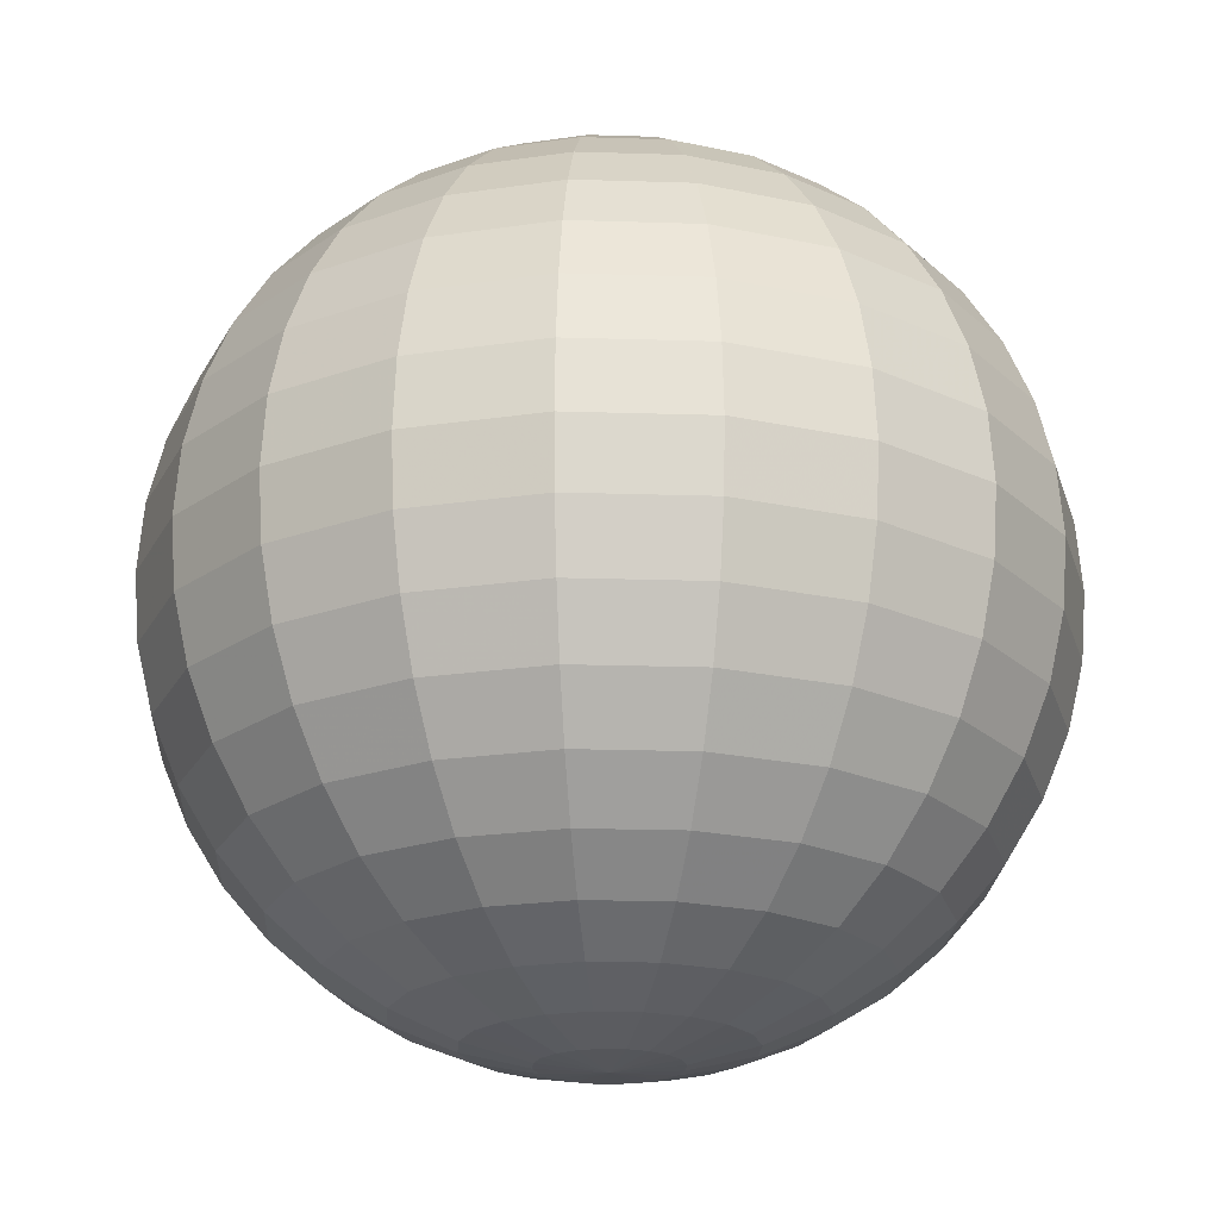
<metadata>
{"format":"obj","ext":"obj","renderer":"f3d","projection":"perspective","resolution":1024,"background":"white","views":[{"elev":-21.4,"azim":-138.2,"up":"+Y"}]}
</metadata>
<code>
g SkyDome
v 0.06328 -0.4938 -0.04597
v 0 -0.5 0
v 0.07439 -0.4938 -0.02417
v 0.125 -0.4755 -0.09082
v 0.1469 -0.4755 -0.04775
v 0.1836 -0.4455 -0.1334
v 0.2159 -0.4455 -0.07015
v 0.2378 -0.4045 -0.1727
v 0.2795 -0.4045 -0.09082
v 0.286 -0.3536 -0.2078
v 0.3362 -0.3536 -0.1093
v 0.3273 -0.2939 -0.2378
v 0.3847 -0.2939 -0.125
v 0.3604 -0.227 -0.2619
v 0.4237 -0.227 -0.1377
v 0.3847 -0.1545 -0.2795
v 0.4523 -0.1545 -0.1469
v 0.3995 -0.07822 -0.2903
v 0.4697 -0.07822 -0.1526
v 0.4045 0 -0.2939
v 0.4755 0 -0.1545
v 0.3995 0.07822 -0.2903
v 0.4697 0.07822 -0.1526
v 0.3847 0.1545 -0.2795
v 0.4523 0.1545 -0.1469
v 0.3604 0.227 -0.2619
v 0.4237 0.227 -0.1377
v 0.3273 0.2939 -0.2378
v 0.3847 0.2939 -0.125
v 0.286 0.3536 -0.2078
v 0.3362 0.3536 -0.1093
v 0.2378 0.4045 -0.1727
v 0.2795 0.4045 -0.09082
v 0.1836 0.4455 -0.1334
v 0.2159 0.4455 -0.07015
v 0.125 0.4755 -0.09082
v 0.1469 0.4755 -0.04775
v 0.06328 0.4938 -0.04597
v 0.07439 0.4938 -0.02417
v 0 0.5 0
v 0.04597 0.4938 -0.06328
v 0 0.5 0
v 0.09082 0.4755 -0.125
v 0.1334 0.4455 -0.1836
v 0.1727 0.4045 -0.2378
v 0.02417 0.4938 -0.07439
v 0 0.5 0
v 0.04775 0.4755 -0.1469
v 0.2078 0.3536 -0.286
v 0.07015 0.4455 -0.2159
v 0 0.4938 -0.07822
v 0 0.5 0
v 0 0.4755 -0.1545
v 0.09082 0.4045 -0.2795
v 0.2378 0.2939 -0.3273
v -0.02417 0.4938 -0.07439
v 0 0.5 0
v 0 0.4455 -0.227
v 0.1093 0.3536 -0.3362
v 0.2619 0.227 -0.3604
v -0.04775 0.4755 -0.1469
v 0 0.4045 -0.2939
v 0.125 0.2939 -0.3847
v 0.2795 0.1545 -0.3847
v -0.04597 0.4938 -0.06328
v 0 0.5 0
v -0.07015 0.4455 -0.2159
v 0 0.3536 -0.3536
v 0.1377 0.227 -0.4237
v 0.2903 0.07822 -0.3995
v -0.09082 0.4755 -0.125
v -0.09082 0.4045 -0.2795
v 0 0.2939 -0.4045
v 0.1469 0.1545 -0.4523
v 0.2939 0 -0.4045
v -0.06328 0.4938 -0.04597
v 0 0.5 0
v -0.1093 0.3536 -0.3362
v 0 0.227 -0.4455
v 0.1526 0.07822 -0.4697
v 0.2903 -0.07822 -0.3995
v -0.125 0.2939 -0.3847
v 0 0.1545 -0.4755
v 0.1545 0 -0.4755
v 0.2795 -0.1545 -0.3847
v -0.1377 0.227 -0.4237
v 0 0.07822 -0.4938
v 0.1526 -0.07822 -0.4697
v 0.2619 -0.227 -0.3604
v -0.1469 0.1545 -0.4523
v 0 0 -0.5
v 0.1469 -0.1545 -0.4523
v 0.2378 -0.2939 -0.3273
v -0.1526 0.07822 -0.4697
v 0 -0.07822 -0.4938
v 0.1377 -0.227 -0.4237
v 0.2078 -0.3536 -0.286
v -0.1545 0 -0.4755
v 0 -0.1545 -0.4755
v 0.125 -0.2939 -0.3847
v 0.1727 -0.4045 -0.2378
v -0.1526 -0.07822 -0.4697
v 0 -0.227 -0.4455
v 0.1093 -0.3536 -0.3362
v 0.1334 -0.4455 -0.1836
v -0.1469 -0.1545 -0.4523
v 0 -0.2939 -0.4045
v 0.09082 -0.4045 -0.2795
v 0.09082 -0.4755 -0.125
v -0.1377 -0.227 -0.4237
v 0 -0.3536 -0.3536
v 0.07015 -0.4455 -0.2159
v 0.04597 -0.4938 -0.06328
v 0 -0.5 0
v 0.04775 -0.4755 -0.1469
v 0 -0.4045 -0.2939
v -0.125 -0.2939 -0.3847
v 0.02417 -0.4938 -0.07439
v 0 -0.5 0
v 0 -0.4455 -0.227
v -0.1093 -0.3536 -0.3362
v 0 -0.4755 -0.1545
v -0.09082 -0.4045 -0.2795
v 0 -0.4938 -0.07822
v 0 -0.5 0
v -0.07015 -0.4455 -0.2159
v -0.04775 -0.4755 -0.1469
v -0.02417 -0.4938 -0.07439
v 0 -0.5 0
v -0.2378 -0.2939 -0.3273
v -0.2078 -0.3536 -0.286
v -0.1727 -0.4045 -0.2378
v -0.1334 -0.4455 -0.1836
v -0.09082 -0.4755 -0.125
v -0.2619 -0.227 -0.3604
v -0.04597 -0.4938 -0.06328
v 0 -0.5 0
v -0.2795 -0.1545 -0.3847
v -0.2903 -0.07822 -0.3995
v -0.2939 0 -0.4045
v -0.2903 0.07822 -0.3995
v -0.2795 0.1545 -0.3847
v -0.2619 0.227 -0.3604
v -0.2378 0.2939 -0.3273
v -0.2078 0.3536 -0.286
v -0.1727 0.4045 -0.2378
v -0.1334 0.4455 -0.1836
v -0.125 0.4755 -0.09082
v -0.1836 0.4455 -0.1334
v -0.2378 0.4045 -0.1727
v -0.286 0.3536 -0.2078
v -0.3273 0.2939 -0.2378
v -0.07439 0.4938 -0.02417
v 0 0.5 0
v -0.1469 0.4755 -0.04775
v -0.2159 0.4455 -0.07015
v -0.2795 0.4045 -0.09082
v -0.07822 0.4938 0
v 0 0.5 0
v -0.1545 0.4755 0
v -0.3604 0.227 -0.2619
v -0.3362 0.3536 -0.1093
v -0.227 0.4455 0
v -0.07439 0.4938 0.02417
v 0 0.5 0
v -0.1469 0.4755 0.04775
v -0.2939 0.4045 0
v -0.3847 0.2939 -0.125
v -0.3847 0.1545 -0.2795
v -0.06328 0.4938 0.04597
v 0 0.5 0
v -0.2159 0.4455 0.07015
v -0.3536 0.3536 0
v -0.4237 0.227 -0.1377
v -0.3995 0.07822 -0.2903
v -0.125 0.4755 0.09082
v -0.2795 0.4045 0.09082
v -0.4045 0.2939 0
v -0.4523 0.1545 -0.1469
v -0.4045 0 -0.2939
v -0.04597 0.4938 0.06328
v 0 0.5 0
v -0.3362 0.3536 0.1093
v -0.4455 0.227 0
v -0.4697 0.07822 -0.1526
v -0.3995 -0.07822 -0.2903
v -0.3847 0.2939 0.125
v -0.4755 0.1545 0
v -0.4755 0 -0.1545
v -0.3847 -0.1545 -0.2795
v -0.4237 0.227 0.1377
v -0.4938 0.07822 0
v -0.4697 -0.07822 -0.1526
v -0.3604 -0.227 -0.2619
v -0.4523 0.1545 0.1469
v -0.5 0 0
v -0.4523 -0.1545 -0.1469
v -0.3273 -0.2939 -0.2378
v -0.4697 0.07822 0.1526
v -0.4938 -0.07822 0
v -0.4237 -0.227 -0.1377
v -0.286 -0.3536 -0.2078
v -0.4755 0 0.1545
v -0.4755 -0.1545 0
v -0.3847 -0.2939 -0.125
v -0.2378 -0.4045 -0.1727
v -0.4697 -0.07822 0.1526
v -0.4455 -0.227 0
v -0.3362 -0.3536 -0.1093
v -0.1836 -0.4455 -0.1334
v -0.4523 -0.1545 0.1469
v -0.4045 -0.2939 0
v -0.2795 -0.4045 -0.09082
v -0.125 -0.4755 -0.09082
v -0.4237 -0.227 0.1377
v -0.3536 -0.3536 0
v -0.2159 -0.4455 -0.07015
v -0.06328 -0.4938 -0.04597
v 0 -0.5 0
v -0.1469 -0.4755 -0.04775
v -0.2939 -0.4045 0
v -0.3847 -0.2939 0.125
v -0.07439 -0.4938 -0.02417
v 0 -0.5 0
v -0.227 -0.4455 0
v -0.3362 -0.3536 0.1093
v -0.1545 -0.4755 0
v -0.2795 -0.4045 0.09082
v -0.07822 -0.4938 0
v 0 -0.5 0
v -0.2159 -0.4455 0.07015
v -0.1469 -0.4755 0.04775
v -0.07439 -0.4938 0.02417
v 0 -0.5 0
v -0.3273 -0.2939 0.2378
v -0.286 -0.3536 0.2078
v -0.2378 -0.4045 0.1727
v -0.1836 -0.4455 0.1334
v -0.125 -0.4755 0.09082
v -0.3604 -0.227 0.2619
v -0.06328 -0.4938 0.04597
v 0 -0.5 0
v -0.3847 -0.1545 0.2795
v -0.3995 -0.07822 0.2903
v -0.4045 0 0.2939
v -0.3995 0.07822 0.2903
v -0.3847 0.1545 0.2795
v -0.3604 0.227 0.2619
v -0.3273 0.2939 0.2378
v -0.286 0.3536 0.2078
v -0.2378 0.4045 0.1727
v -0.1836 0.4455 0.1334
v -0.09082 0.4755 0.125
v -0.1334 0.4455 0.1836
v -0.1727 0.4045 0.2378
v -0.2078 0.3536 0.286
v -0.2378 0.2939 0.3273
v -0.02417 0.4938 0.07439
v 0 0.5 0
v -0.04775 0.4755 0.1469
v -0.07015 0.4455 0.2159
v -0.09082 0.4045 0.2795
v -2.331e-09 0.4938 0.07822
v 0 0.5 0
v -4.605e-09 0.4755 0.1545
v -0.2619 0.227 0.3604
v -0.1093 0.3536 0.3362
v -6.765e-09 0.4455 0.227
v 0.02417 0.4938 0.07439
v 0 0.5 0
v 0.04775 0.4755 0.1469
v -8.759e-09 0.4045 0.2939
v -0.125 0.2939 0.3847
v -0.2795 0.1545 0.3847
v 0.04597 0.4938 0.06328
v 0 0.5 0
v 0.07015 0.4455 0.2159
v -1.054e-08 0.3536 0.3536
v -0.1377 0.227 0.4237
v -0.2903 0.07822 0.3995
v 0.09082 0.4755 0.125
v 0.09082 0.4045 0.2795
v -1.206e-08 0.2939 0.4045
v -0.1469 0.1545 0.4523
v -0.2939 0 0.4045
v 0.06328 0.4938 0.04597
v 0 0.5 0
v 0.1093 0.3536 0.3362
v -1.328e-08 0.227 0.4455
v -0.1526 0.07822 0.4697
v -0.2903 -0.07822 0.3995
v 0.125 0.2939 0.3847
v -1.417e-08 0.1545 0.4755
v -0.1545 0 0.4755
v -0.2795 -0.1545 0.3847
v 0.1377 0.227 0.4237
v -1.472e-08 0.07822 0.4938
v -0.1526 -0.07822 0.4697
v -0.2619 -0.227 0.3604
v 0.1469 0.1545 0.4523
v -1.49e-08 0 0.5
v -0.1469 -0.1545 0.4523
v -0.2378 -0.2939 0.3273
v 0.1526 0.07822 0.4697
v -1.472e-08 -0.07822 0.4938
v -0.1377 -0.227 0.4237
v -0.2078 -0.3536 0.286
v 0.1545 0 0.4755
v -1.417e-08 -0.1545 0.4755
v -0.125 -0.2939 0.3847
v -0.1727 -0.4045 0.2378
v 0.1526 -0.07822 0.4697
v -1.328e-08 -0.227 0.4455
v -0.1093 -0.3536 0.3362
v -0.1334 -0.4455 0.1836
v 0.1469 -0.1545 0.4523
v -1.206e-08 -0.2939 0.4045
v -0.09082 -0.4045 0.2795
v -0.09082 -0.4755 0.125
v 0.1377 -0.227 0.4237
v -1.054e-08 -0.3536 0.3536
v -0.07015 -0.4455 0.2159
v -0.04597 -0.4938 0.06328
v 0 -0.5 0
v -0.04775 -0.4755 0.1469
v -8.759e-09 -0.4045 0.2939
v 0.125 -0.2939 0.3847
v -0.02417 -0.4938 0.07439
v 0 -0.5 0
v -6.765e-09 -0.4455 0.227
v 0.1093 -0.3536 0.3362
v -4.605e-09 -0.4755 0.1545
v 0.09082 -0.4045 0.2795
v -2.331e-09 -0.4938 0.07822
v 0 -0.5 0
v 0.07015 -0.4455 0.2159
v 0.04775 -0.4755 0.1469
v 0.02417 -0.4938 0.07439
v 0 -0.5 0
v 0.2378 -0.2939 0.3273
v 0.2078 -0.3536 0.286
v 0.1727 -0.4045 0.2378
v 0.1334 -0.4455 0.1836
v 0.09082 -0.4755 0.125
v 0.2619 -0.227 0.3604
v 0.04597 -0.4938 0.06328
v 0 -0.5 0
v 0.2795 -0.1545 0.3847
v 0.2903 -0.07822 0.3995
v 0.2939 0 0.4045
v 0.2903 0.07822 0.3995
v 0.2795 0.1545 0.3847
v 0.2619 0.227 0.3604
v 0.2378 0.2939 0.3273
v 0.2078 0.3536 0.286
v 0.1727 0.4045 0.2378
v 0.1334 0.4455 0.1836
v 0.125 0.4755 0.09082
v 0.1836 0.4455 0.1334
v 0.2378 0.4045 0.1727
v 0.286 0.3536 0.2078
v 0.3273 0.2939 0.2378
v 0.07439 0.4938 0.02417
v 0 0.5 0
v 0.1469 0.4755 0.04775
v 0.2159 0.4455 0.07015
v 0.2795 0.4045 0.09082
v 0.07822 0.4938 0
v 0 0.5 0
v 0.1545 0.4755 0
v 0.07439 0.4938 -0.02417
v 0 0.5 0
v 0.1469 0.4755 -0.04775
v 0.227 0.4455 0
v 0.2159 0.4455 -0.07015
v 0.2939 0.4045 0
v 0.2795 0.4045 -0.09082
v 0.3362 0.3536 0.1093
v 0.3536 0.3536 0
v 0.3362 0.3536 -0.1093
v 0.3847 0.2939 0.125
v 0.4045 0.2939 0
v 0.3847 0.2939 -0.125
v 0.3604 0.227 0.2619
v 0.4237 0.227 0.1377
v 0.4455 0.227 0
v 0.4237 0.227 -0.1377
v 0.3847 0.1545 0.2795
v 0.4523 0.1545 0.1469
v 0.4755 0.1545 0
v 0.4523 0.1545 -0.1469
v 0.3995 0.07822 0.2903
v 0.4697 0.07822 0.1526
v 0.4938 0.07822 0
v 0.4697 0.07822 -0.1526
v 0.4045 0 0.2939
v 0.4755 0 0.1545
v 0.5 0 0
v 0.4755 0 -0.1545
v 0.3995 -0.07822 0.2903
v 0.4697 -0.07822 0.1526
v 0.4938 -0.07822 0
v 0.4697 -0.07822 -0.1526
v 0.3847 -0.1545 0.2795
v 0.4523 -0.1545 0.1469
v 0.4755 -0.1545 0
v 0.4523 -0.1545 -0.1469
v 0.3604 -0.227 0.2619
v 0.4237 -0.227 0.1377
v 0.4455 -0.227 0
v 0.4237 -0.227 -0.1377
v 0.3273 -0.2939 0.2378
v 0.3847 -0.2939 0.125
v 0.4045 -0.2939 0
v 0.3847 -0.2939 -0.125
v 0.286 -0.3536 0.2078
v 0.3362 -0.3536 0.1093
v 0.3536 -0.3536 0
v 0.3362 -0.3536 -0.1093
v 0.2378 -0.4045 0.1727
v 0.2795 -0.4045 0.09082
v 0.2939 -0.4045 0
v 0.2795 -0.4045 -0.09082
v 0.1836 -0.4455 0.1334
v 0.2159 -0.4455 0.07015
v 0.227 -0.4455 0
v 0.2159 -0.4455 -0.07015
v 0.125 -0.4755 0.09082
v 0.1469 -0.4755 0.04775
v 0.1545 -0.4755 0
v 0.1469 -0.4755 -0.04775
v 0.06328 -0.4938 0.04597
v 0 -0.5 0
v 0.07439 -0.4938 0.02417
v 0 -0.5 0
v 0.07822 -0.4938 0
v 0 -0.5 0
v 0.07439 -0.4938 -0.02417
v 0 -0.5 0
g SkyDome_0
f 3 2 1
f 1 4 3
f 4 5 3
f 4 6 5
f 6 7 5
f 6 8 7
f 8 9 7
f 8 10 9
f 10 11 9
f 10 12 11
f 12 13 11
f 12 14 13
f 14 15 13
f 14 16 15
f 16 17 15
f 16 18 17
f 18 19 17
f 18 20 19
f 20 21 19
f 20 22 21
f 22 23 21
f 22 24 23
f 24 25 23
f 24 26 25
f 26 27 25
f 26 28 27
f 28 29 27
f 28 30 29
f 30 31 29
f 30 32 31
f 32 33 31
f 32 34 33
f 34 35 33
f 34 36 35
f 36 37 35
f 36 38 37
f 38 39 37
f 38 40 39
f 41 38 36
f 41 42 38
f 43 36 34
f 43 41 36
f 44 34 32
f 44 43 34
f 45 32 30
f 45 44 32
f 46 41 43
f 46 47 41
f 48 43 44
f 48 46 43
f 49 45 30
f 49 30 28
f 50 44 45
f 50 48 44
f 51 46 48
f 51 52 46
f 53 51 48
f 53 48 50
f 54 50 45
f 54 45 49
f 55 49 28
f 55 28 26
f 56 51 53
f 56 57 51
f 58 53 50
f 58 50 54
f 59 54 49
f 59 49 55
f 60 55 26
f 60 26 24
f 61 56 53
f 61 53 58
f 62 58 54
f 62 54 59
f 63 59 55
f 63 55 60
f 64 60 24
f 64 24 22
f 65 56 61
f 65 66 56
f 67 61 58
f 67 58 62
f 68 62 59
f 68 59 63
f 69 63 60
f 69 60 64
f 70 64 22
f 70 22 20
f 71 65 61
f 71 61 67
f 72 67 62
f 72 62 68
f 73 68 63
f 73 63 69
f 74 69 64
f 74 64 70
f 75 70 20
f 75 20 18
f 76 65 71
f 76 77 65
f 78 72 68
f 78 68 73
f 79 73 69
f 79 69 74
f 80 74 70
f 80 70 75
f 81 75 18
f 81 18 16
f 82 78 73
f 82 73 79
f 83 79 74
f 83 74 80
f 84 80 75
f 84 75 81
f 85 81 16
f 85 16 14
f 86 82 79
f 86 79 83
f 87 83 80
f 87 80 84
f 88 84 81
f 88 81 85
f 89 85 14
f 89 14 12
f 90 86 83
f 90 83 87
f 91 87 84
f 91 84 88
f 92 88 85
f 92 85 89
f 93 89 12
f 93 12 10
f 94 90 87
f 94 87 91
f 95 91 88
f 95 88 92
f 96 92 89
f 96 89 93
f 97 93 10
f 97 10 8
f 98 94 91
f 98 91 95
f 99 95 92
f 99 92 96
f 100 96 93
f 100 93 97
f 101 97 8
f 101 8 6
f 102 98 95
f 102 95 99
f 103 99 96
f 103 96 100
f 104 100 97
f 104 97 101
f 105 101 6
f 105 6 4
f 106 102 99
f 106 99 103
f 107 103 100
f 107 100 104
f 108 104 101
f 108 101 105
f 109 105 4
f 109 4 1
f 110 106 103
f 110 103 107
f 111 107 104
f 111 104 108
f 112 108 105
f 112 105 109
f 113 109 1
f 1 114 113
f 115 109 113
f 115 112 109
f 116 108 112
f 116 111 108
f 117 107 111
f 117 110 107
f 118 115 113
f 113 119 118
f 120 112 115
f 120 116 112
f 121 111 116
f 121 117 111
f 122 115 118
f 122 120 115
f 123 116 120
f 123 121 116
f 124 122 118
f 118 125 124
f 126 120 122
f 126 123 120
f 127 122 124
f 127 126 122
f 128 127 124
f 124 129 128
f 130 117 121
f 131 121 123
f 131 130 121
f 132 123 126
f 132 131 123
f 133 126 127
f 133 132 126
f 134 127 128
f 134 133 127
f 130 135 117
f 135 110 117
f 136 134 128
f 128 137 136
f 135 138 110
f 138 106 110
f 138 139 106
f 139 102 106
f 139 140 102
f 140 98 102
f 140 141 98
f 141 94 98
f 141 142 94
f 142 90 94
f 142 143 90
f 143 86 90
f 143 144 86
f 144 82 86
f 144 145 82
f 145 78 82
f 145 146 78
f 146 72 78
f 146 147 72
f 147 67 72
f 147 71 67
f 148 71 147
f 148 76 71
f 149 147 146
f 149 148 147
f 150 146 145
f 150 149 146
f 151 145 144
f 151 150 145
f 152 144 143
f 152 151 144
f 153 76 148
f 153 154 76
f 155 148 149
f 155 153 148
f 156 149 150
f 156 155 149
f 157 150 151
f 157 156 150
f 158 153 155
f 158 159 153
f 160 155 156
f 160 158 155
f 161 152 143
f 161 143 142
f 162 151 152
f 162 157 151
f 163 156 157
f 163 160 156
f 164 158 160
f 164 165 158
f 166 164 160
f 166 160 163
f 167 163 157
f 167 157 162
f 168 162 152
f 168 152 161
f 169 161 142
f 169 142 141
f 170 164 166
f 170 171 164
f 172 166 163
f 172 163 167
f 173 167 162
f 173 162 168
f 174 168 161
f 174 161 169
f 175 169 141
f 175 141 140
f 176 170 166
f 176 166 172
f 177 172 167
f 177 167 173
f 178 173 168
f 178 168 174
f 179 174 169
f 179 169 175
f 180 175 140
f 180 140 139
f 181 170 176
f 181 182 170
f 183 177 173
f 183 173 178
f 184 178 174
f 184 174 179
f 185 179 175
f 185 175 180
f 186 180 139
f 186 139 138
f 187 183 178
f 187 178 184
f 188 184 179
f 188 179 185
f 189 185 180
f 189 180 186
f 190 186 138
f 190 138 135
f 191 187 184
f 191 184 188
f 192 188 185
f 192 185 189
f 193 189 186
f 193 186 190
f 194 190 135
f 194 135 130
f 195 191 188
f 195 188 192
f 196 192 189
f 196 189 193
f 197 193 190
f 197 190 194
f 198 194 130
f 198 130 131
f 199 195 192
f 199 192 196
f 200 196 193
f 200 193 197
f 201 197 194
f 201 194 198
f 202 198 131
f 202 131 132
f 203 199 196
f 203 196 200
f 204 200 197
f 204 197 201
f 205 201 198
f 205 198 202
f 206 202 132
f 206 132 133
f 207 203 200
f 207 200 204
f 208 204 201
f 208 201 205
f 209 205 202
f 209 202 206
f 210 206 133
f 210 133 134
f 211 207 204
f 211 204 208
f 212 208 205
f 212 205 209
f 213 209 206
f 213 206 210
f 214 210 134
f 214 134 136
f 215 211 208
f 215 208 212
f 216 212 209
f 216 209 213
f 217 213 210
f 217 210 214
f 218 214 136
f 136 219 218
f 220 214 218
f 220 217 214
f 221 213 217
f 221 216 213
f 222 212 216
f 222 215 212
f 223 220 218
f 218 224 223
f 225 217 220
f 225 221 217
f 226 216 221
f 226 222 216
f 227 220 223
f 227 225 220
f 228 221 225
f 228 226 221
f 229 227 223
f 223 230 229
f 231 225 227
f 231 228 225
f 232 227 229
f 232 231 227
f 233 232 229
f 229 234 233
f 235 222 226
f 236 226 228
f 236 235 226
f 237 228 231
f 237 236 228
f 238 231 232
f 238 237 231
f 239 232 233
f 239 238 232
f 235 240 222
f 240 215 222
f 241 239 233
f 233 242 241
f 240 243 215
f 243 211 215
f 243 244 211
f 244 207 211
f 244 245 207
f 245 203 207
f 245 246 203
f 246 199 203
f 246 247 199
f 247 195 199
f 247 248 195
f 248 191 195
f 248 249 191
f 249 187 191
f 249 250 187
f 250 183 187
f 250 251 183
f 251 177 183
f 251 252 177
f 252 172 177
f 252 176 172
f 253 176 252
f 253 181 176
f 254 252 251
f 254 253 252
f 255 251 250
f 255 254 251
f 256 250 249
f 256 255 250
f 257 249 248
f 257 256 249
f 258 181 253
f 258 259 181
f 260 253 254
f 260 258 253
f 261 254 255
f 261 260 254
f 262 255 256
f 262 261 255
f 263 258 260
f 263 264 258
f 265 260 261
f 265 263 260
f 266 257 248
f 266 248 247
f 267 256 257
f 267 262 256
f 268 261 262
f 268 265 261
f 269 263 265
f 269 270 263
f 271 269 265
f 271 265 268
f 272 268 262
f 272 262 267
f 273 267 257
f 273 257 266
f 274 266 247
f 274 247 246
f 275 269 271
f 275 276 269
f 277 271 268
f 277 268 272
f 278 272 267
f 278 267 273
f 279 273 266
f 279 266 274
f 280 274 246
f 280 246 245
f 281 275 271
f 281 271 277
f 282 277 272
f 282 272 278
f 283 278 273
f 283 273 279
f 284 279 274
f 284 274 280
f 285 280 245
f 285 245 244
f 286 275 281
f 286 287 275
f 288 282 278
f 288 278 283
f 289 283 279
f 289 279 284
f 290 284 280
f 290 280 285
f 291 285 244
f 291 244 243
f 292 288 283
f 292 283 289
f 293 289 284
f 293 284 290
f 294 290 285
f 294 285 291
f 295 291 243
f 295 243 240
f 296 292 289
f 296 289 293
f 297 293 290
f 297 290 294
f 298 294 291
f 298 291 295
f 299 295 240
f 299 240 235
f 300 296 293
f 300 293 297
f 301 297 294
f 301 294 298
f 302 298 295
f 302 295 299
f 303 299 235
f 303 235 236
f 304 300 297
f 304 297 301
f 305 301 298
f 305 298 302
f 306 302 299
f 306 299 303
f 307 303 236
f 307 236 237
f 308 304 301
f 308 301 305
f 309 305 302
f 309 302 306
f 310 306 303
f 310 303 307
f 311 307 237
f 311 237 238
f 312 308 305
f 312 305 309
f 313 309 306
f 313 306 310
f 314 310 307
f 314 307 311
f 315 311 238
f 315 238 239
f 316 312 309
f 316 309 313
f 317 313 310
f 317 310 314
f 318 314 311
f 318 311 315
f 319 315 239
f 319 239 241
f 320 316 313
f 320 313 317
f 321 317 314
f 321 314 318
f 322 318 315
f 322 315 319
f 323 319 241
f 241 324 323
f 325 319 323
f 325 322 319
f 326 318 322
f 326 321 318
f 327 317 321
f 327 320 317
f 328 325 323
f 323 329 328
f 330 322 325
f 330 326 322
f 331 321 326
f 331 327 321
f 332 325 328
f 332 330 325
f 333 326 330
f 333 331 326
f 334 332 328
f 328 335 334
f 336 330 332
f 336 333 330
f 337 332 334
f 337 336 332
f 338 337 334
f 334 339 338
f 340 327 331
f 341 331 333
f 341 340 331
f 342 333 336
f 342 341 333
f 343 336 337
f 343 342 336
f 344 337 338
f 344 343 337
f 340 345 327
f 345 320 327
f 346 344 338
f 338 347 346
f 345 348 320
f 348 316 320
f 348 349 316
f 349 312 316
f 349 350 312
f 350 308 312
f 350 351 308
f 351 304 308
f 351 352 304
f 352 300 304
f 352 353 300
f 353 296 300
f 353 354 296
f 354 292 296
f 354 355 292
f 355 288 292
f 355 356 288
f 356 282 288
f 356 357 282
f 357 277 282
f 357 281 277
f 358 281 357
f 358 286 281
f 359 357 356
f 359 358 357
f 360 356 355
f 360 359 356
f 361 355 354
f 361 360 355
f 362 354 353
f 362 361 354
f 363 286 358
f 363 364 286
f 365 358 359
f 365 363 358
f 366 359 360
f 366 365 359
f 367 360 361
f 367 366 360
f 368 363 365
f 368 369 363
f 370 365 366
f 370 368 365
f 371 368 370
f 371 372 368
f 373 371 370
f 374 370 366
f 373 370 374
f 374 366 367
f 375 373 374
f 375 374 376
f 376 374 367
f 377 375 376
f 378 367 361
f 376 367 378
f 378 361 362
f 377 376 379
f 379 376 378
f 380 377 379
f 381 378 362
f 379 378 381
f 380 379 382
f 382 379 381
f 383 380 382
f 381 362 384
f 384 362 353
f 384 353 352
f 382 381 385
f 385 381 384
f 383 382 386
f 386 382 385
f 387 383 386
f 388 384 352
f 385 384 388
f 388 352 351
f 386 385 389
f 389 385 388
f 387 386 390
f 390 386 389
f 391 387 390
f 392 388 351
f 389 388 392
f 392 351 350
f 390 389 393
f 393 389 392
f 391 390 394
f 394 390 393
f 395 391 394
f 396 392 350
f 393 392 396
f 396 350 349
f 394 393 397
f 397 393 396
f 395 394 398
f 398 394 397
f 399 395 398
f 400 396 349
f 397 396 400
f 400 349 348
f 398 397 401
f 401 397 400
f 399 398 402
f 402 398 401
f 403 399 402
f 404 400 348
f 401 400 404
f 404 348 345
f 402 401 405
f 405 401 404
f 403 402 406
f 406 402 405
f 407 403 406
f 408 404 345
f 405 404 408
f 408 345 340
f 406 405 409
f 409 405 408
f 407 406 410
f 410 406 409
f 411 407 410
f 412 408 340
f 409 408 412
f 412 340 341
f 410 409 413
f 413 409 412
f 411 410 414
f 414 410 413
f 415 411 414
f 416 412 341
f 413 412 416
f 416 341 342
f 414 413 417
f 417 413 416
f 415 414 418
f 418 414 417
f 419 415 418
f 420 416 342
f 417 416 420
f 420 342 343
f 418 417 421
f 421 417 420
f 419 418 422
f 422 418 421
f 423 419 422
f 424 420 343
f 421 420 424
f 424 343 344
f 422 421 425
f 425 421 424
f 423 422 426
f 426 422 425
f 427 423 426
f 428 424 344
f 425 424 428
f 428 344 346
f 426 425 429
f 429 425 428
f 427 426 430
f 430 426 429
f 431 427 430
f 432 428 346
f 429 428 432
f 346 433 432
f 434 429 432
f 430 429 434
f 432 435 434
f 431 430 436
f 436 430 434
f 434 437 436
f 438 431 436
f 436 439 438

</code>
